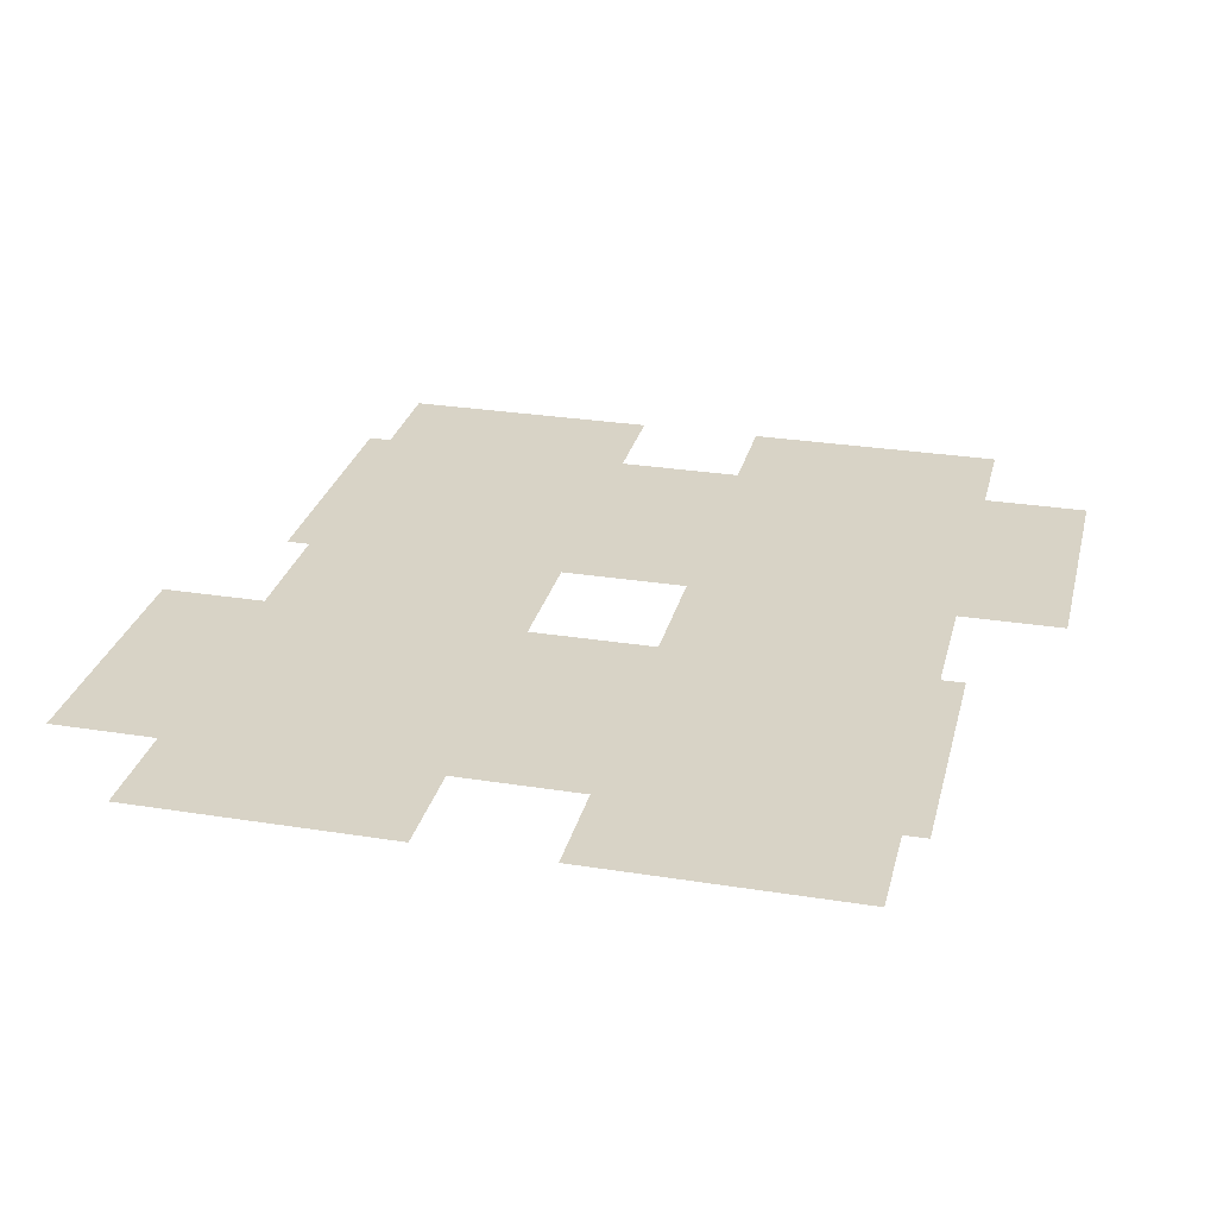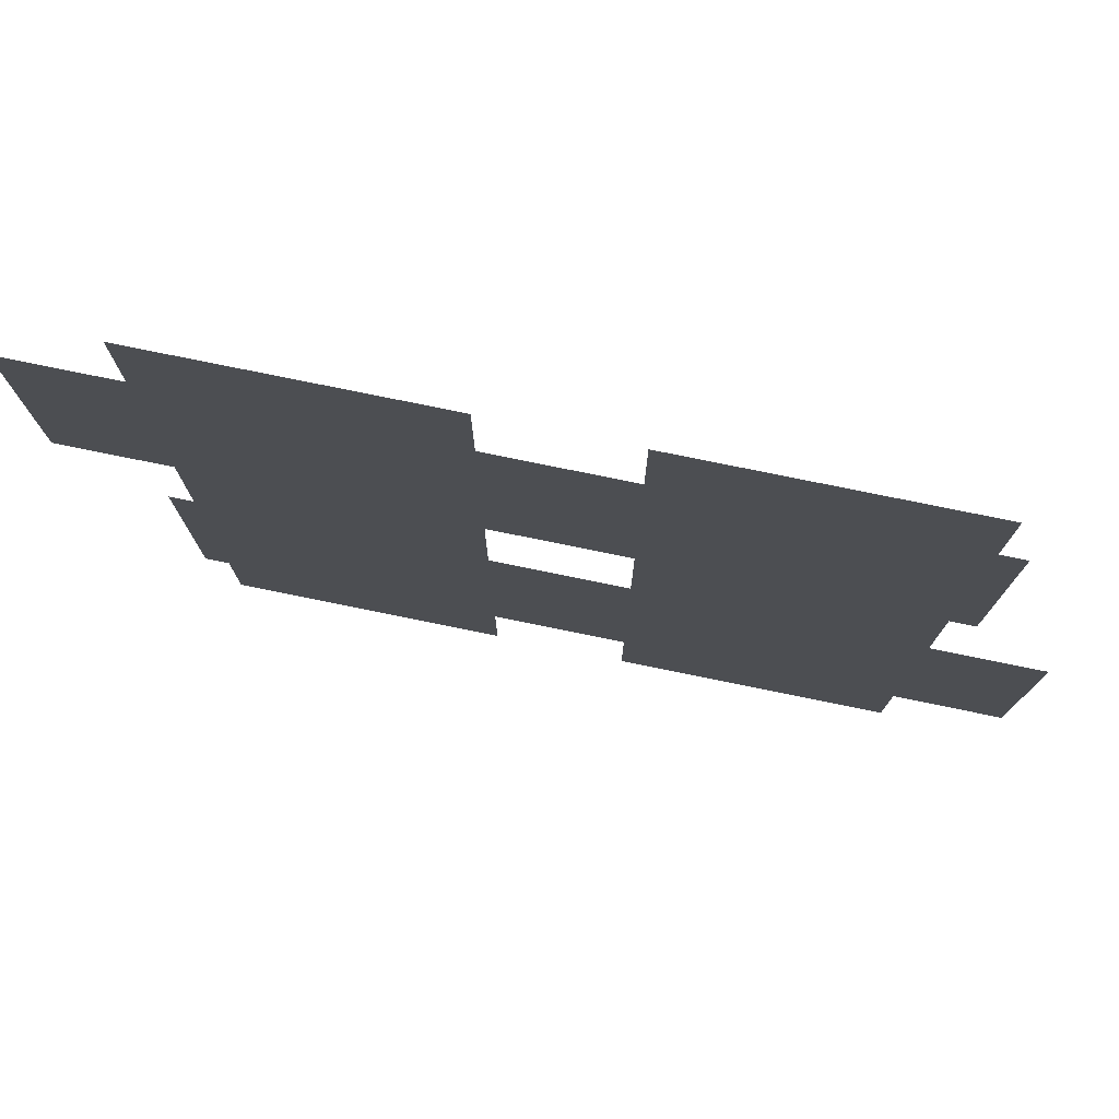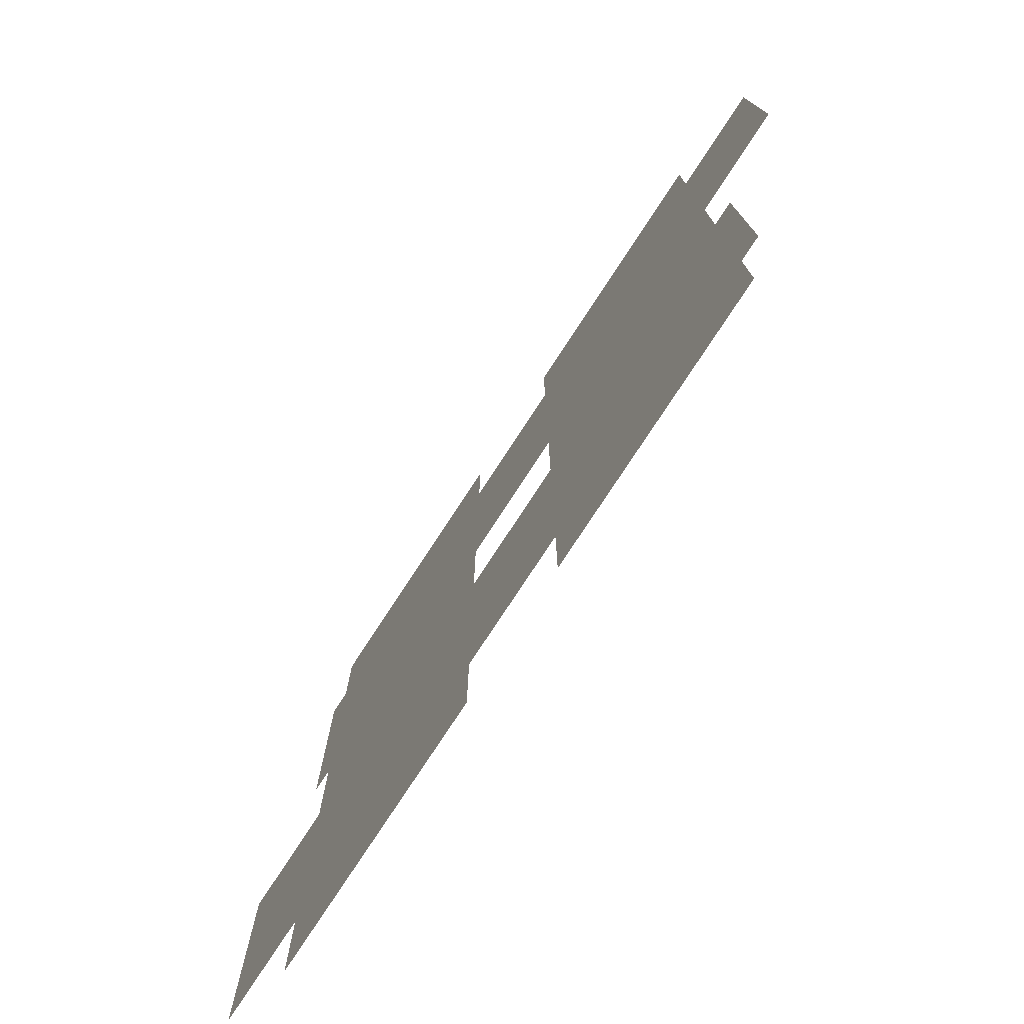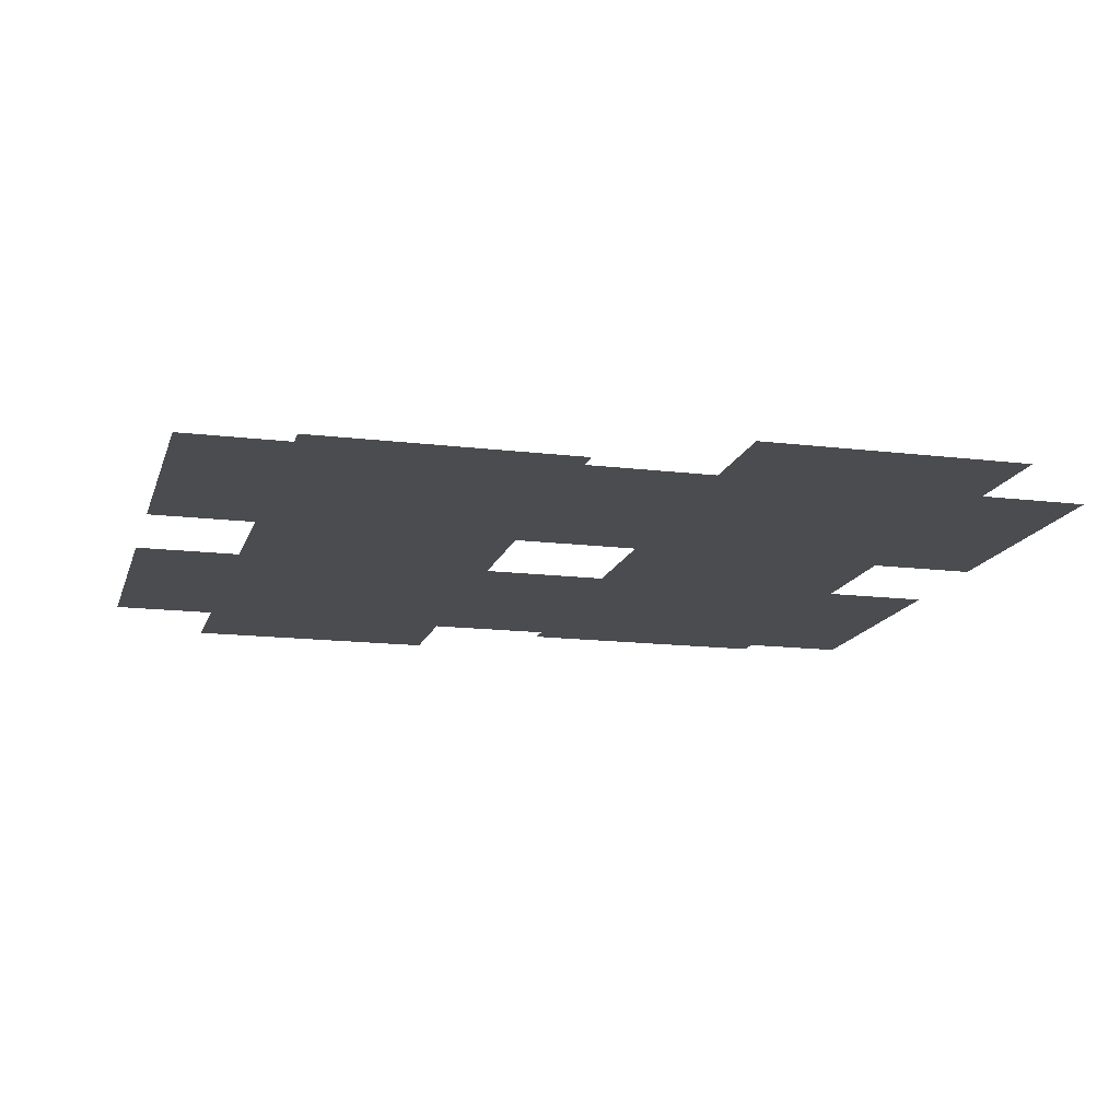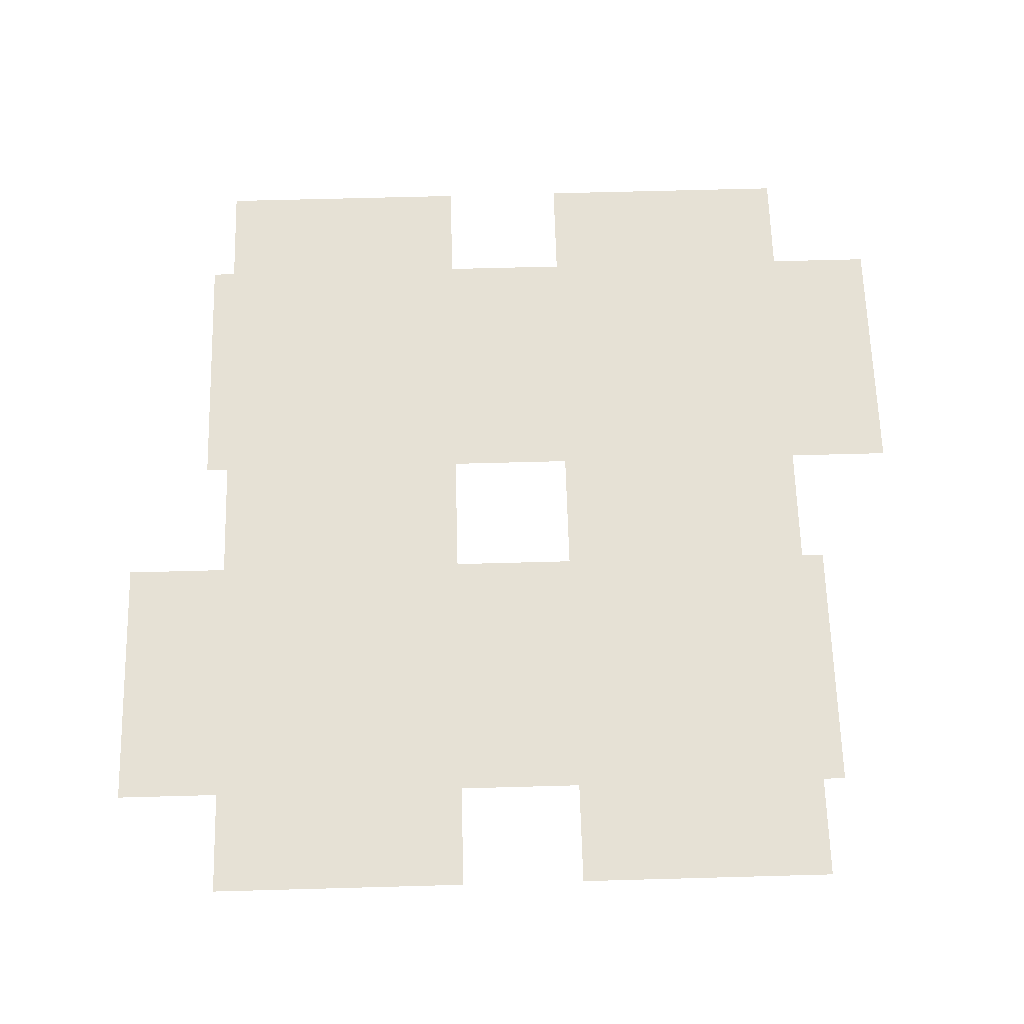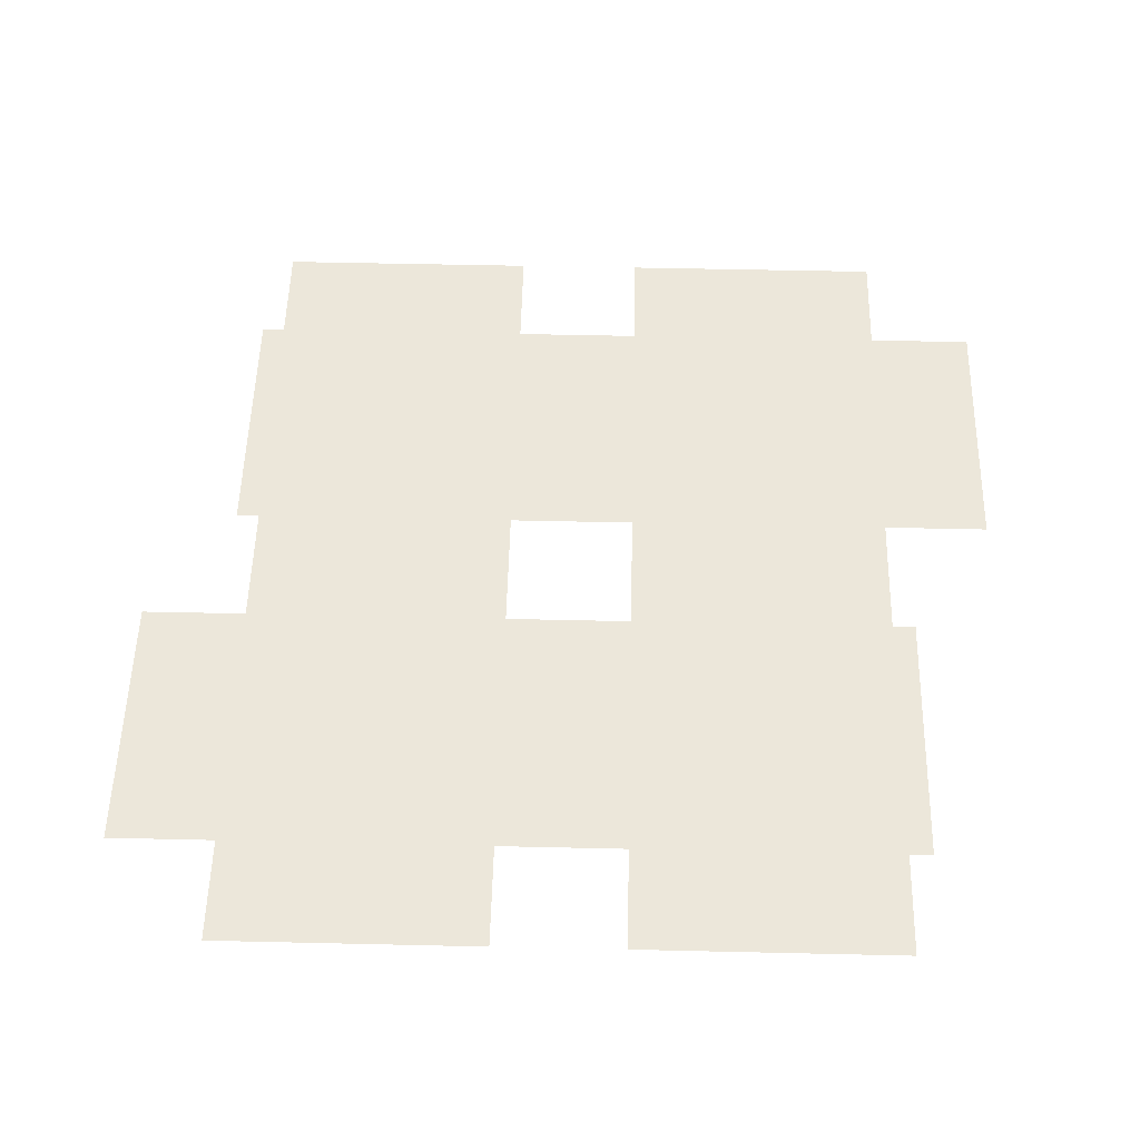
<metadata>
{"format":"obj","ext":"obj","renderer":"f3d","projection":"perspective","resolution":1024,"background":"white","views":[{"elev":28.1,"azim":-166.4,"up":"+Y"},{"elev":78.1,"azim":11.5,"up":"+Z"},{"elev":-77.4,"azim":-123.2,"up":"+Z"},{"elev":-15.0,"azim":75.2,"up":"+Y"},{"elev":64.8,"azim":178.4,"up":"+Y"},{"elev":53.1,"azim":1.4,"up":"+Y"}]}
</metadata>
<code>
v 0.9498 0 0.6016
v 0.9216 0 0.9216
v 0.9498 0 0.9216
v 0.9216 0 0.1278
v 1.049 0 0.4478
v 1.049 0 0.1278
v 0.6016 0 0.4478
v 0.9216 0 0.4478
v 0.4478 0 0.1278
v 0.6016 0 0.1278
v 0.1278 0 0.1278
v 0.4478 0 0.4478
v 0.09966 0 0.1278
v 0.1278 0 0.4478
v 0.9216 0 0.6016
v 0.6016 0 0.9216
v 0.4478 0 0.6016
v 0.6016 0 0.6016
v 0.1278 0 0.6016
v 0.4478 0 0.9216
v 0 0 0.6016
v 0.1278 0 0.9216
v 0.1278 0 1.05
v 0.4478 0 1.05
v 0.9216 0 1.049
v 0.6016 0 1.049
v 0.4478 0 0
v 0.9216 0 -0.00034
v 0.09966 0 0.4478
v 0 0 0.9216
v 0.1278 0 0
v 0.6016 0 -0.00034
f 1 2 3
f 4 5 6
f 4 7 8
f 9 7 10
f 11 12 9
f 13 14 11
f 15 16 2
f 17 16 18
f 19 20 17
f 21 22 19
f 20 23 24
f 25 16 26
f 17 14 19
f 27 11 9
f 15 7 18
f 28 10 4
f 1 15 2
f 4 8 5
f 4 10 7
f 9 12 7
f 11 14 12
f 13 29 14
f 15 18 16
f 17 20 16
f 19 22 20
f 21 30 22
f 20 22 23
f 25 2 16
f 17 12 14
f 27 31 11
f 15 8 7
f 28 32 10

</code>
